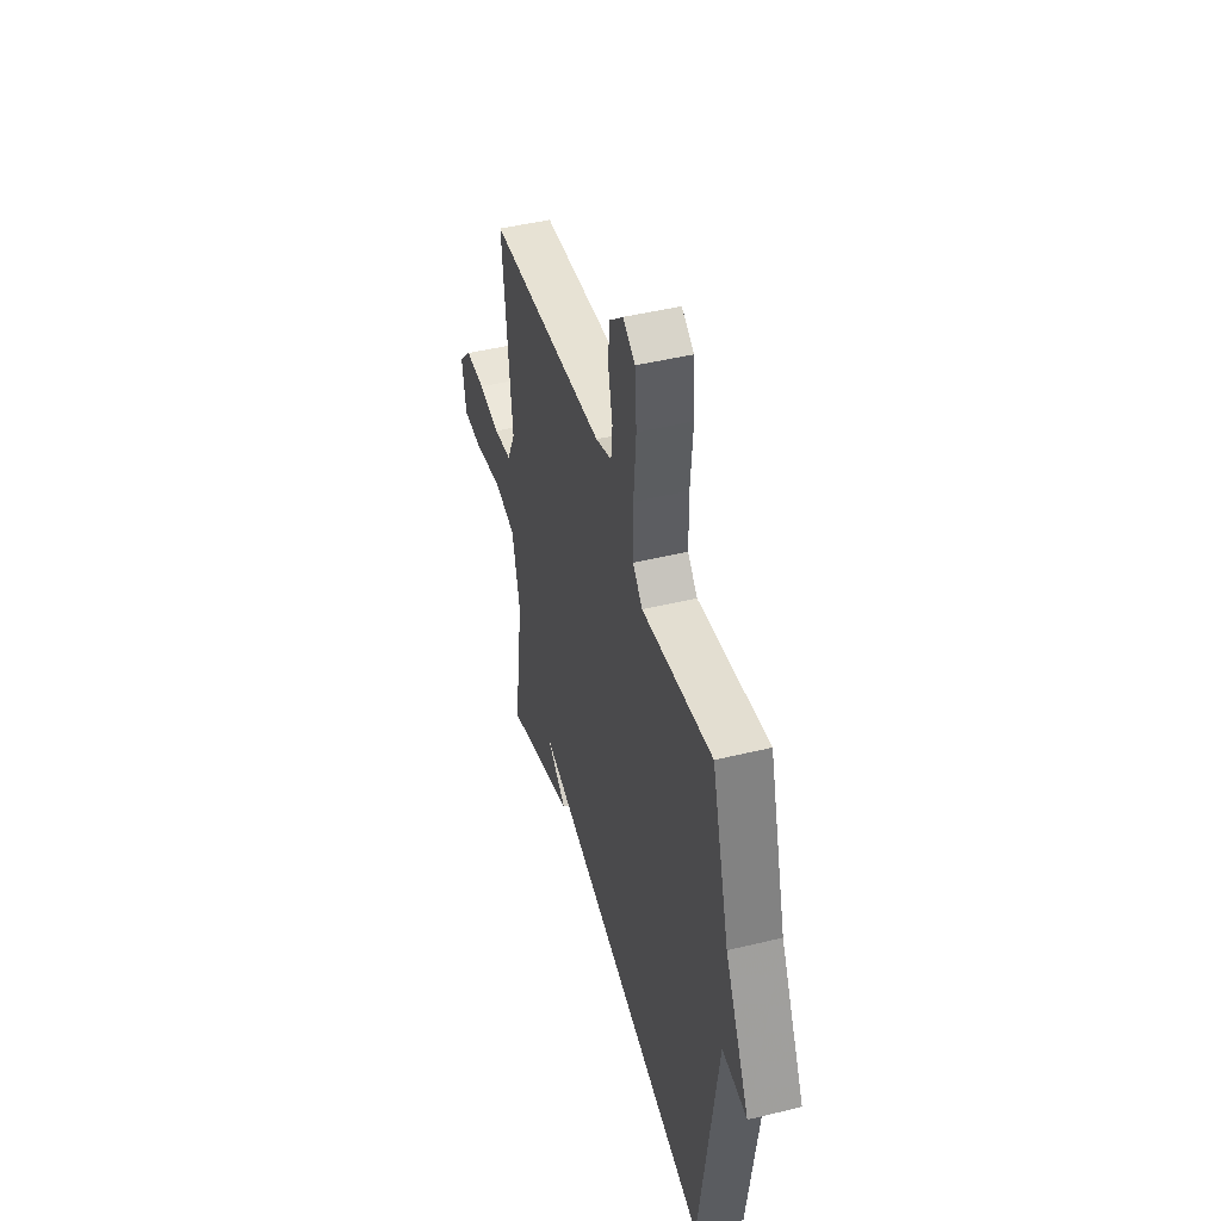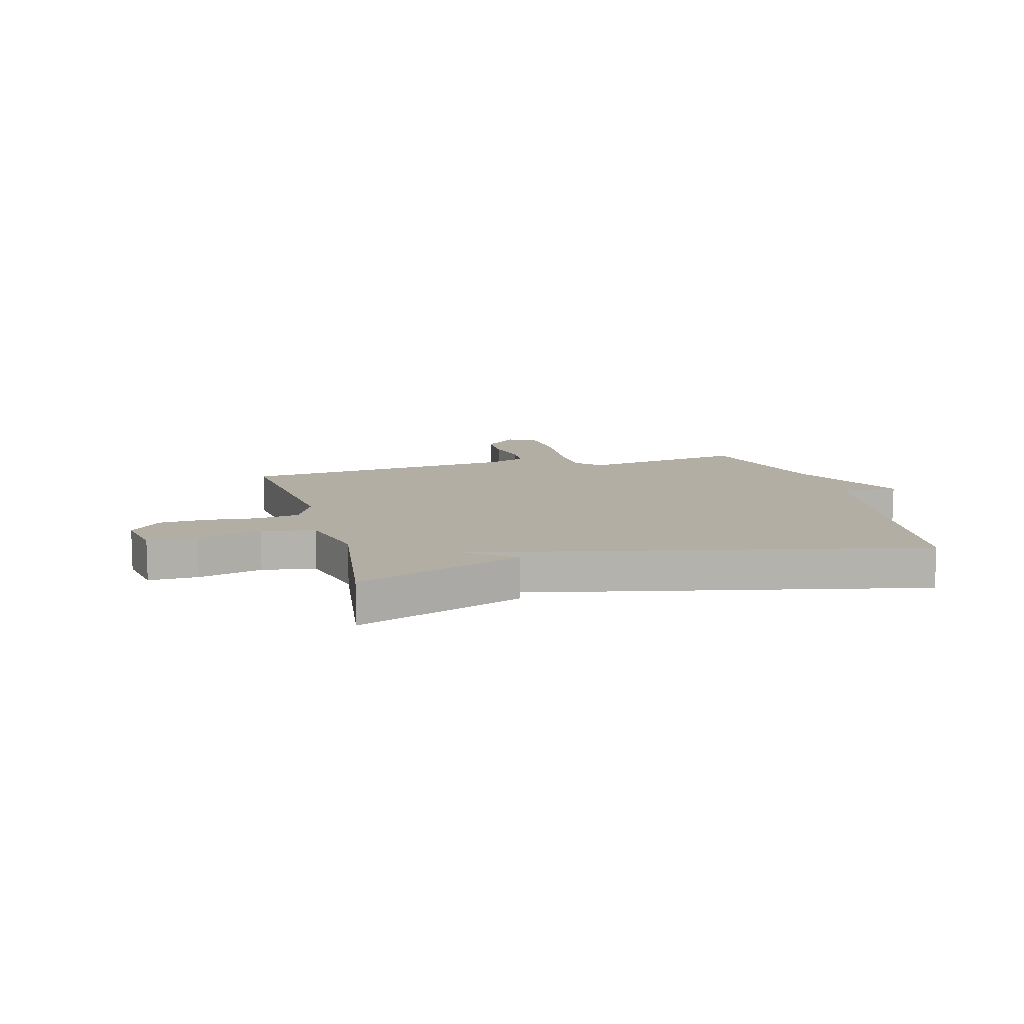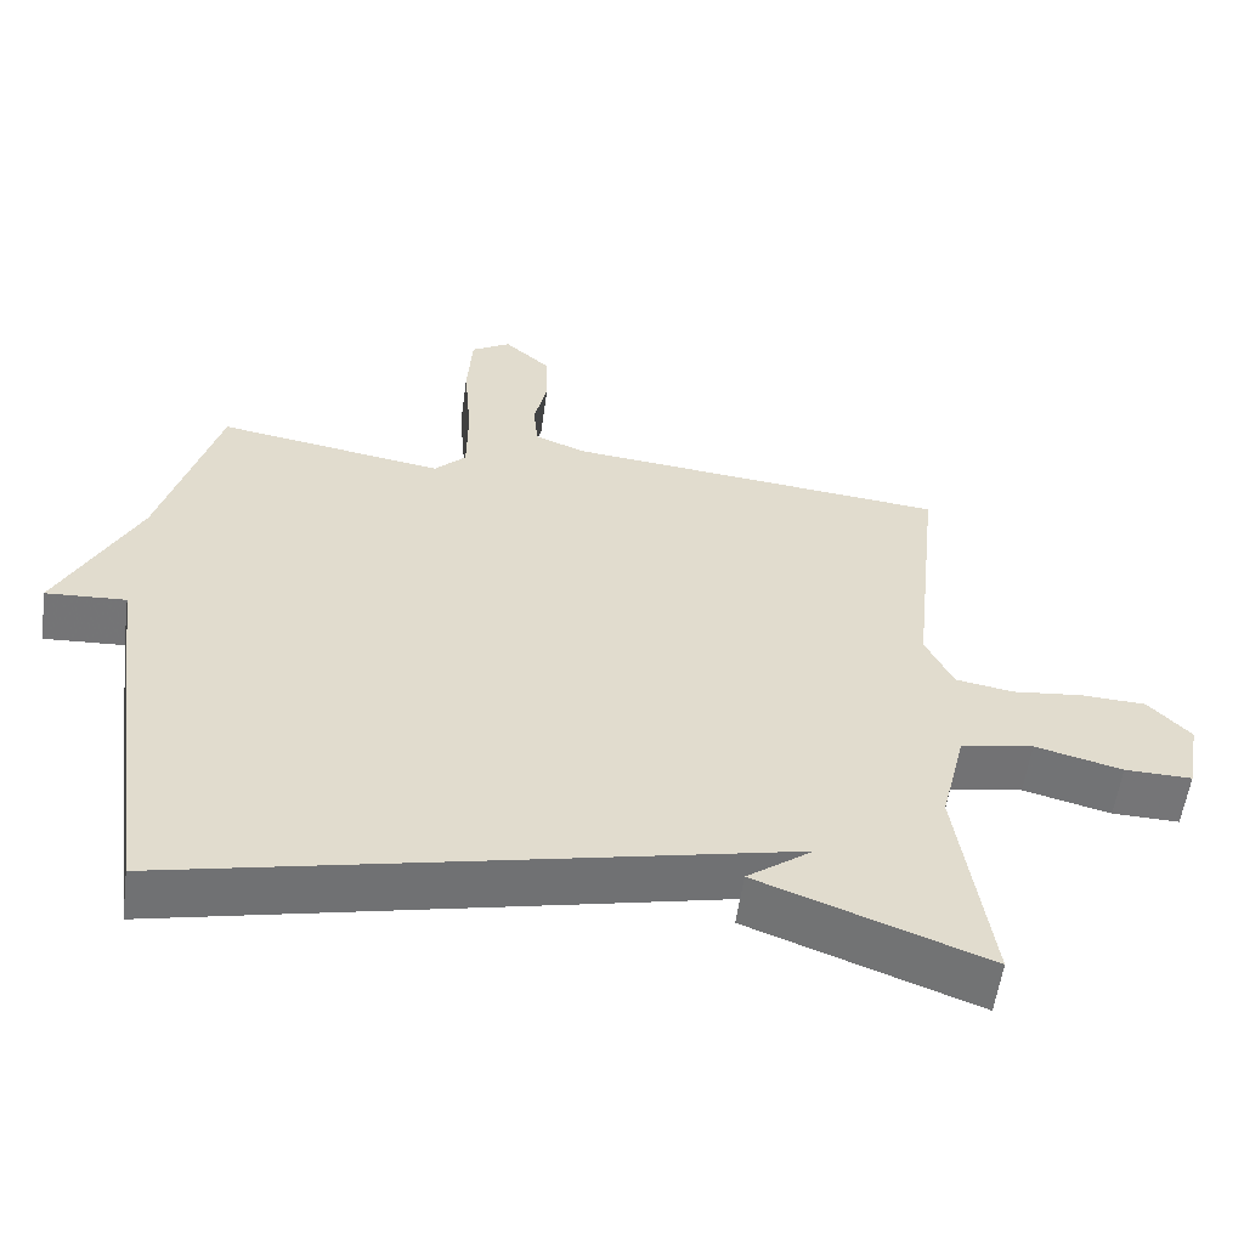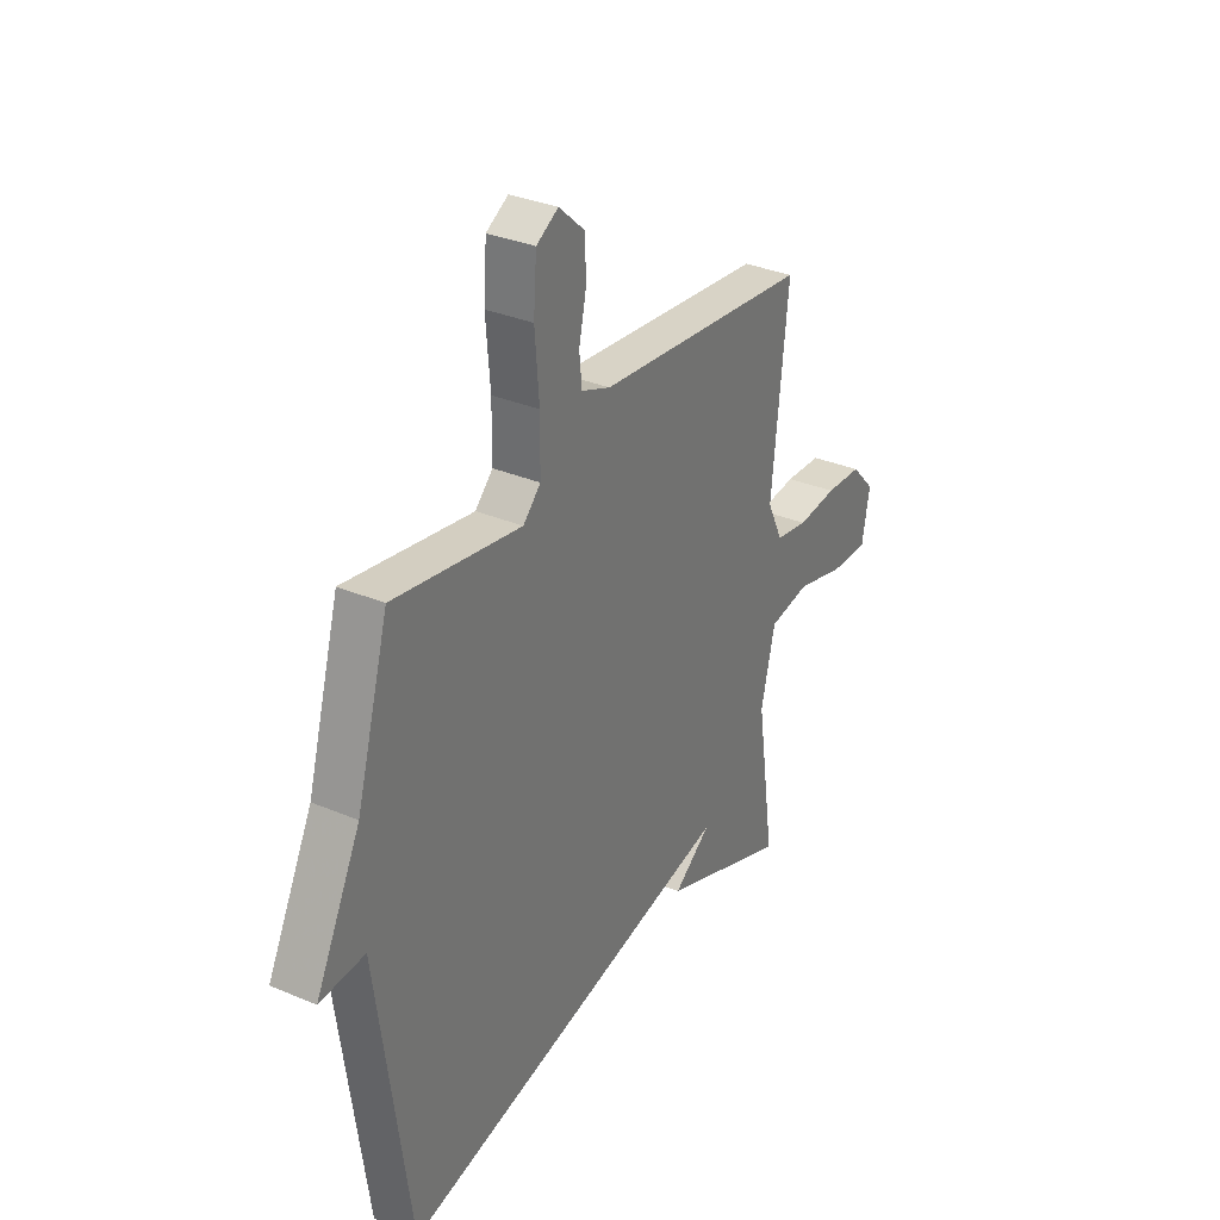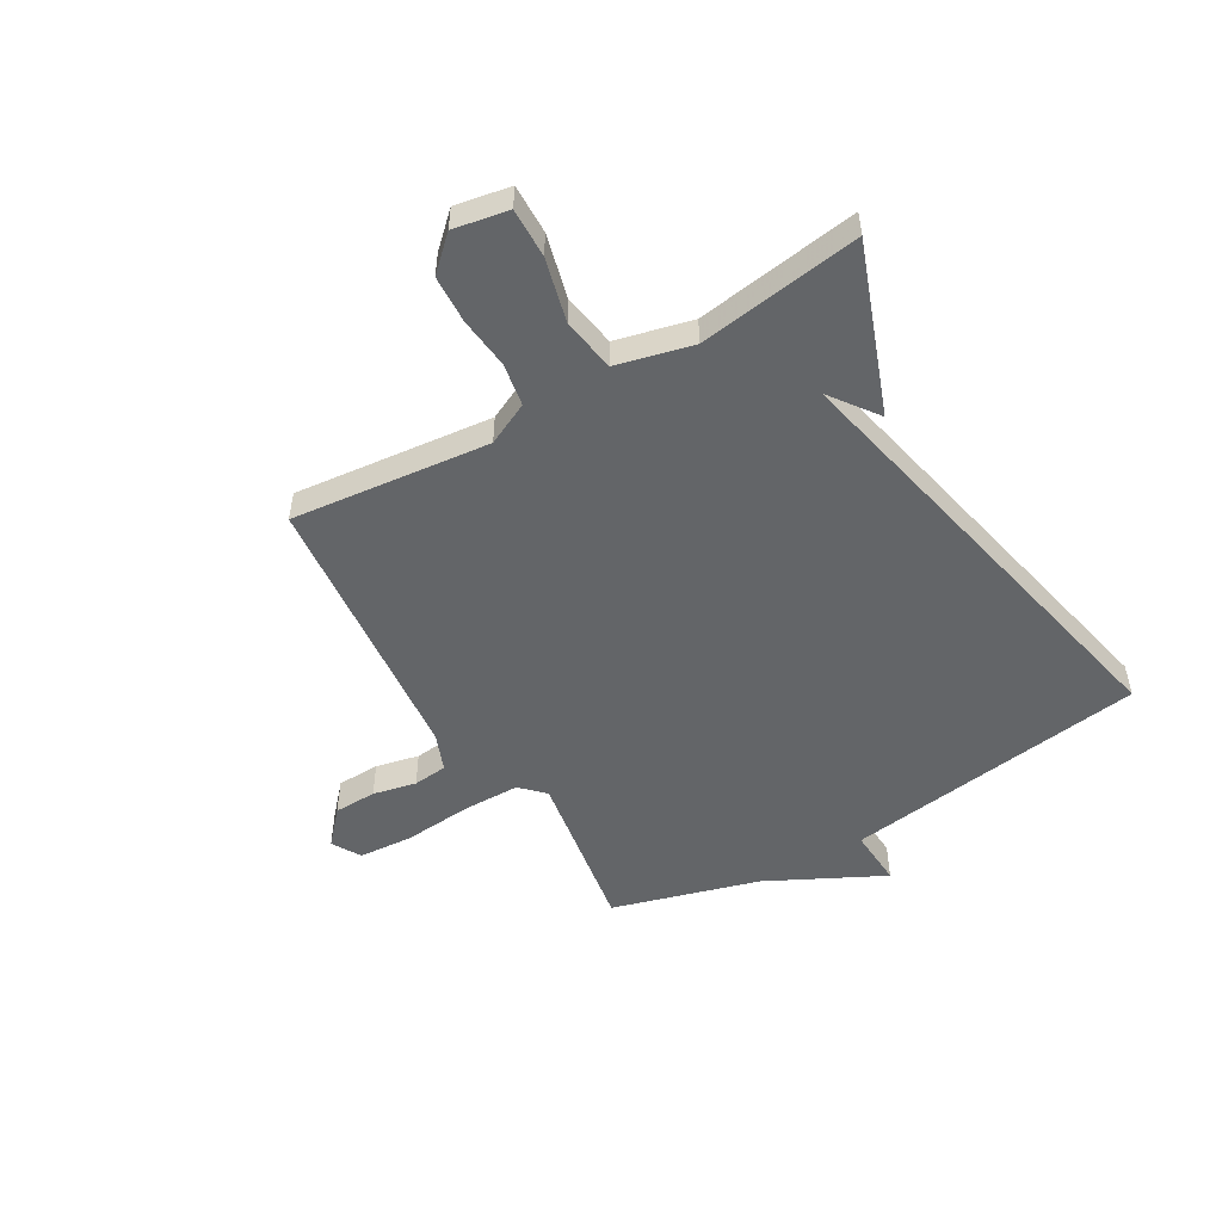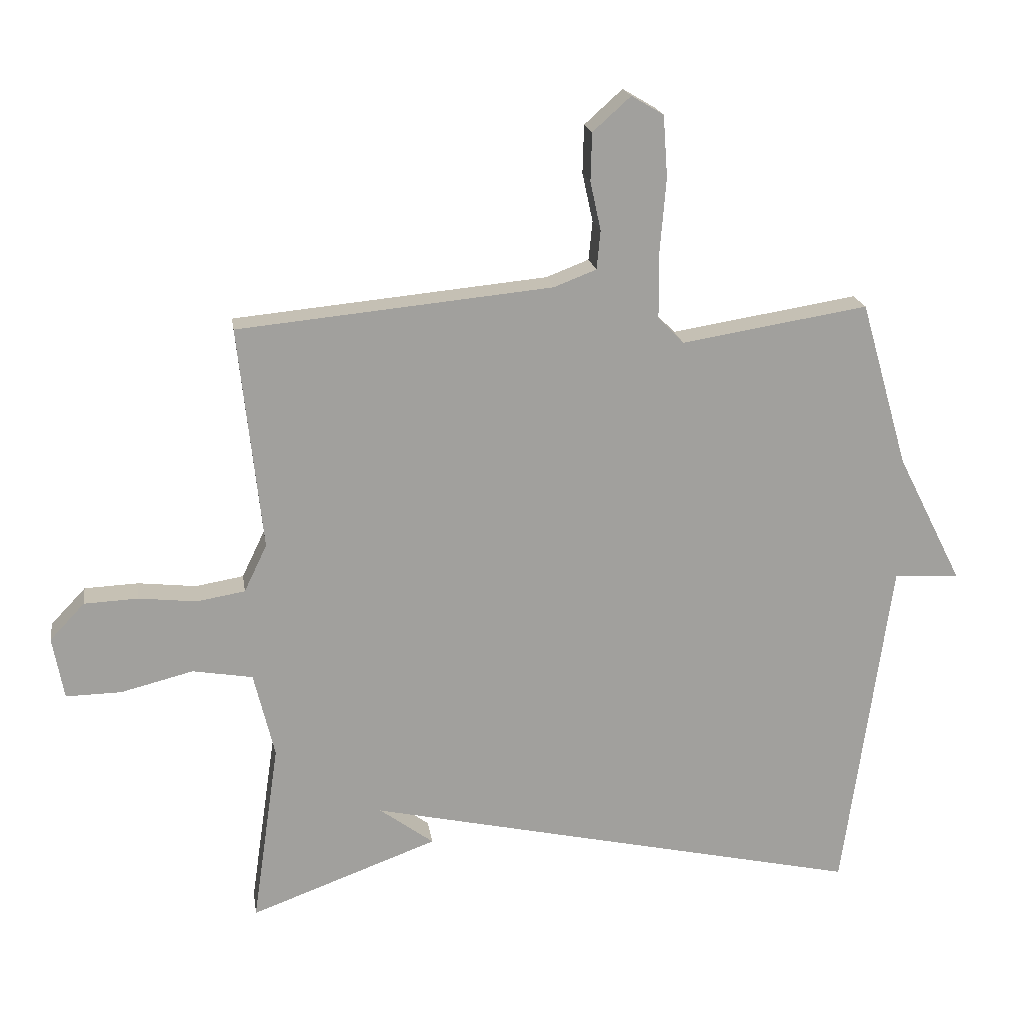
<metadata>
{"format":"obj","ext":"obj","renderer":"f3d","projection":"perspective","resolution":1024,"background":"white","views":[{"elev":46.1,"azim":-105.6,"up":"+Z"},{"elev":10.9,"azim":164.8,"up":"+Y"},{"elev":-56.5,"azim":-7.8,"up":"+Z"},{"elev":32.4,"azim":-59.4,"up":"+Z"},{"elev":-51.4,"azim":120.3,"up":"+Y"},{"elev":18.7,"azim":171.5,"up":"+Z"}]}
</metadata>
<code>
v 0.5 0.07 -0.5
v 0.203 0.07 -0.39
v 0.289 0.07 -0.327
v 0.003 0.07 -0.39
v -0.5 0.07 -0.5
v -0.575 0.07 0.039
v -0.679 0.07 0.033
v -0.575 0.07 0.239
v -0.5 0.07 0.5
v -0.205 0.07 0.452
v -0.164 0.07 0.493
v -0.163 0.07 0.595
v -0.173 0.07 0.716
v -0.166 0.07 0.813
v -0.115 0.07 0.843
v -0.055 0.07 0.789
v -0.053 0.07 0.713
v -0.07 0.07 0.636
v -0.064 0.07 0.575
v 0.003 0.07 0.549
v 0.5 0.07 0.5
v 0.462 0.07 0.147
v 0.498 0.07 0.072
v 0.574 0.07 0.059
v 0.666 0.07 0.069
v 0.751 0.07 0.065
v 0.806 0.07 0.007
v 0.788 0.07 -0.091
v 0.7 0.07 -0.089
v 0.586 0.07 -0.06
v 0.491 0.07 -0.076
v 0.458 0.07 -0.211
v 0.5 0 -0.5
v 0.203 0 -0.39
v 0.289 0 -0.327
v 0.003 0 -0.39
v -0.5 0 -0.5
v -0.575 0 0.039
v -0.679 0 0.033
v -0.575 0 0.239
v -0.5 0 0.5
v -0.205 0 0.452
v -0.164 0 0.493
v -0.163 0 0.595
v -0.173 0 0.716
v -0.166 0 0.813
v -0.115 0 0.843
v -0.055 0 0.789
v -0.053 0 0.713
v -0.07 0 0.636
v -0.064 0 0.575
v 0.003 0 0.549
v 0.5 0 0.5
v 0.462 0 0.147
v 0.498 0 0.072
v 0.574 0 0.059
v 0.666 0 0.069
v 0.751 0 0.065
v 0.806 0 0.007
v 0.788 0 -0.091
v 0.7 0 -0.089
v 0.586 0 -0.06
v 0.491 0 -0.076
v 0.458 0 -0.211
f 28 29 30
f 27 28 30
f 26 27 30
f 25 26 30
f 24 25 30
f 23 24 30 31
f 22 23 31 32
f 20 21 22
f 19 20 22 32
f 16 17 18
f 15 16 18
f 14 15 18
f 13 14 18
f 12 13 18
f 11 12 18 19
f 19 32 1
f 11 19 1
f 10 11 1
f 6 7 8
f 8 9 10
f 6 8 10
f 5 6 10
f 4 5 10
f 3 4 10
f 1 2 3
f 1 3 10
f 62 61 60
f 62 60 59
f 62 59 58
f 62 58 57
f 62 57 56
f 63 62 56 55
f 64 63 55 54
f 54 53 52
f 64 54 52 51
f 50 49 48
f 50 48 47
f 50 47 46
f 50 46 45
f 50 45 44
f 51 50 44 43
f 33 64 51
f 33 51 43
f 33 43 42
f 40 39 38
f 42 41 40
f 42 40 38
f 42 38 37
f 42 37 36
f 42 36 35
f 35 34 33
f 42 35 33
f 1 33 34 2
f 2 34 35 3
f 3 35 36 4
f 4 36 37 5
f 5 37 38 6
f 6 38 39 7
f 7 39 40 8
f 8 40 41 9
f 9 41 42 10
f 10 42 43 11
f 11 43 44 12
f 12 44 45 13
f 13 45 46 14
f 14 46 47 15
f 15 47 48 16
f 16 48 49 17
f 17 49 50 18
f 18 50 51 19
f 19 51 52 20
f 20 52 53 21
f 21 53 54 22
f 22 54 55 23
f 23 55 56 24
f 24 56 57 25
f 25 57 58 26
f 26 58 59 27
f 27 59 60 28
f 28 60 61 29
f 29 61 62 30
f 30 62 63 31
f 31 63 64 32
f 32 64 33 1

</code>
